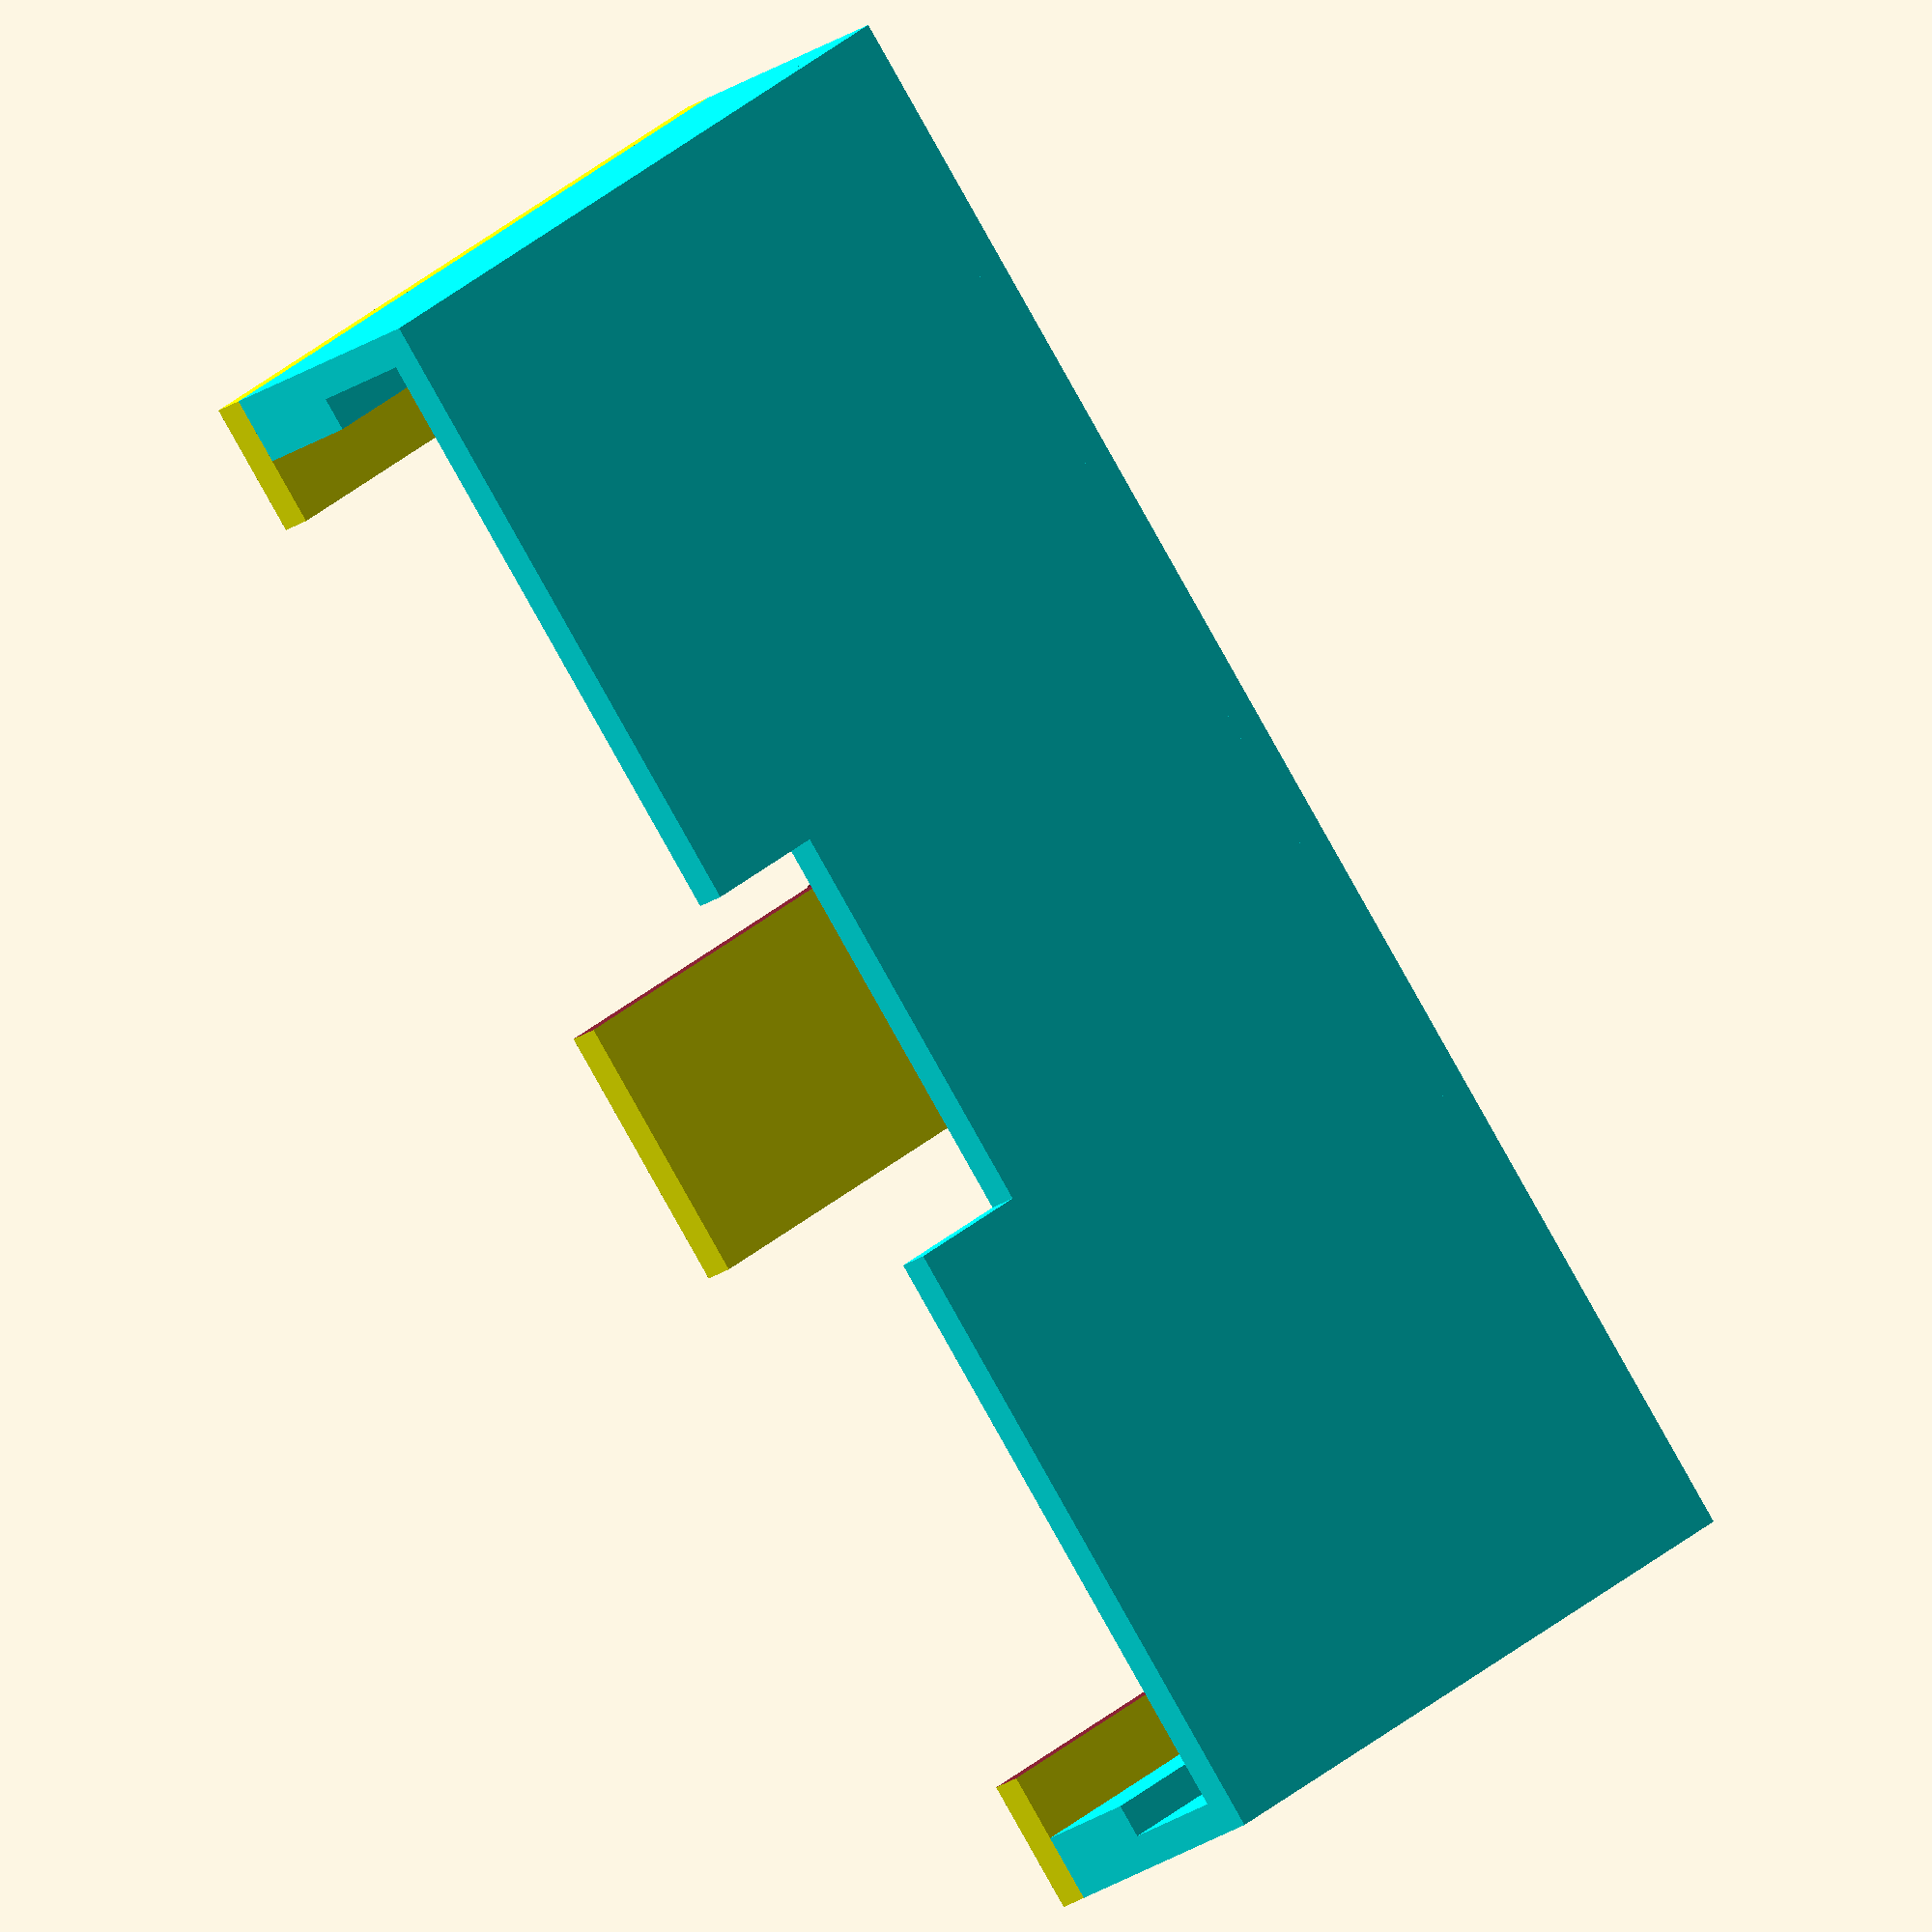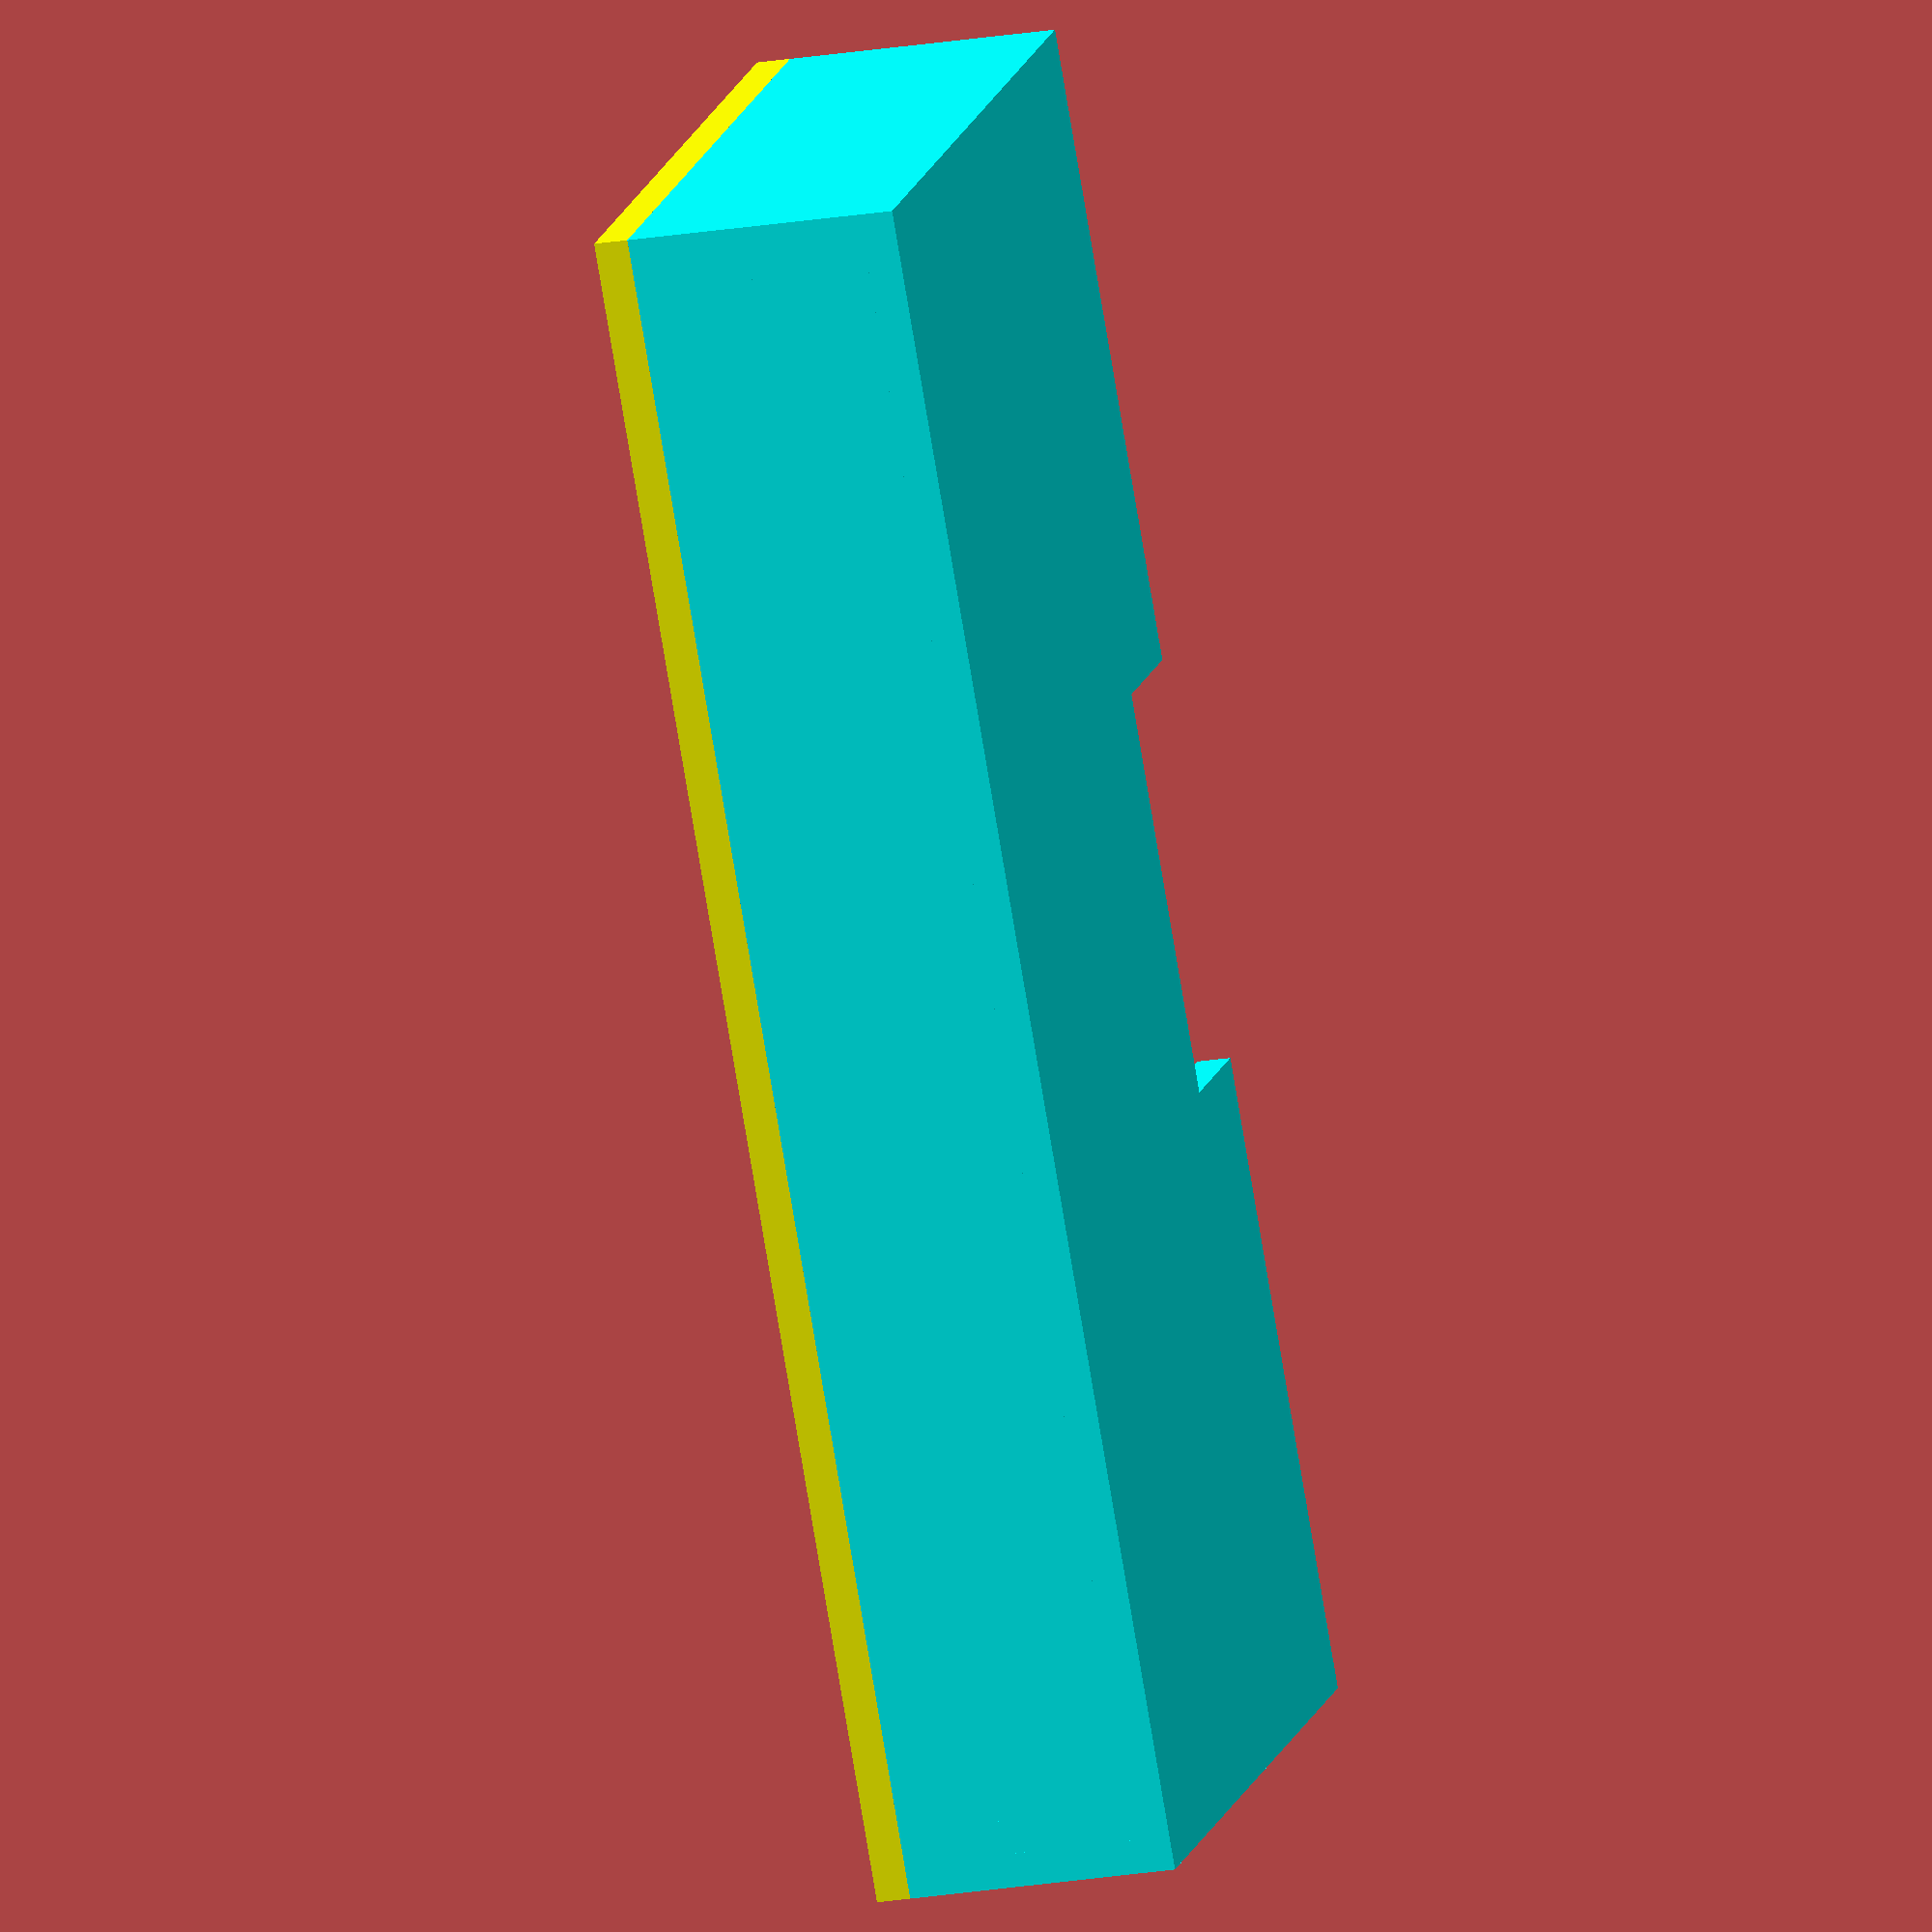
<openscad>

module us_hole() {
    d=17;
    t=10;
    dx=25;
    
    translate([-t/2, -dx/2, d/2+2]) {
        union() {
            rotate(90, [0, 1, 0]) cylinder(h=t, r=d/2);
            translate([0, -d/2, 0]) cube([t, d, d]);
        }
        translate([0, dx, 0]) union() {
            rotate(90, [0, 1, 0]) cylinder(h=t, r=d/2);
            translate([0, -d/2, 0]) cube([t, d, d]);
        }
    }
}

module us_holder() {
    usw=46;
    ush=21;
    ust=3.5;
    wt=1;
    
    color("aqua") translate([0, -usw/2-wt, 0]) {
        // floor
        cube([7+wt, usw+2*wt, wt]);
        
        // inner sides
        cube([ust, wt, ush]);
        translate([0, usw+wt, 0]) cube([ust, wt, ush]);
        
        // outer sides
        translate([0, -wt, 0]) cube([7, wt, ush]);
        translate([0, usw+2*wt, 0]) cube([7, wt, ush]);
        
        // backside
        difference() {
            translate([7, -wt, 0]) cube([wt, usw+4*wt, ush]);
            translate([7-wt/2, usw/2-6+wt, ush-4]) cube([wt*2, 12, 4.1]);
        }
    }
}

union() {
    us_holder();
    difference() {
        color("yellow") translate([-1, -25, 0]) cube([1, 50, 21]);
        us_hole();
    }
}


</openscad>
<views>
elev=326.6 azim=319.9 roll=40.4 proj=o view=wireframe
elev=345.1 azim=189.7 roll=193.0 proj=o view=solid
</views>
